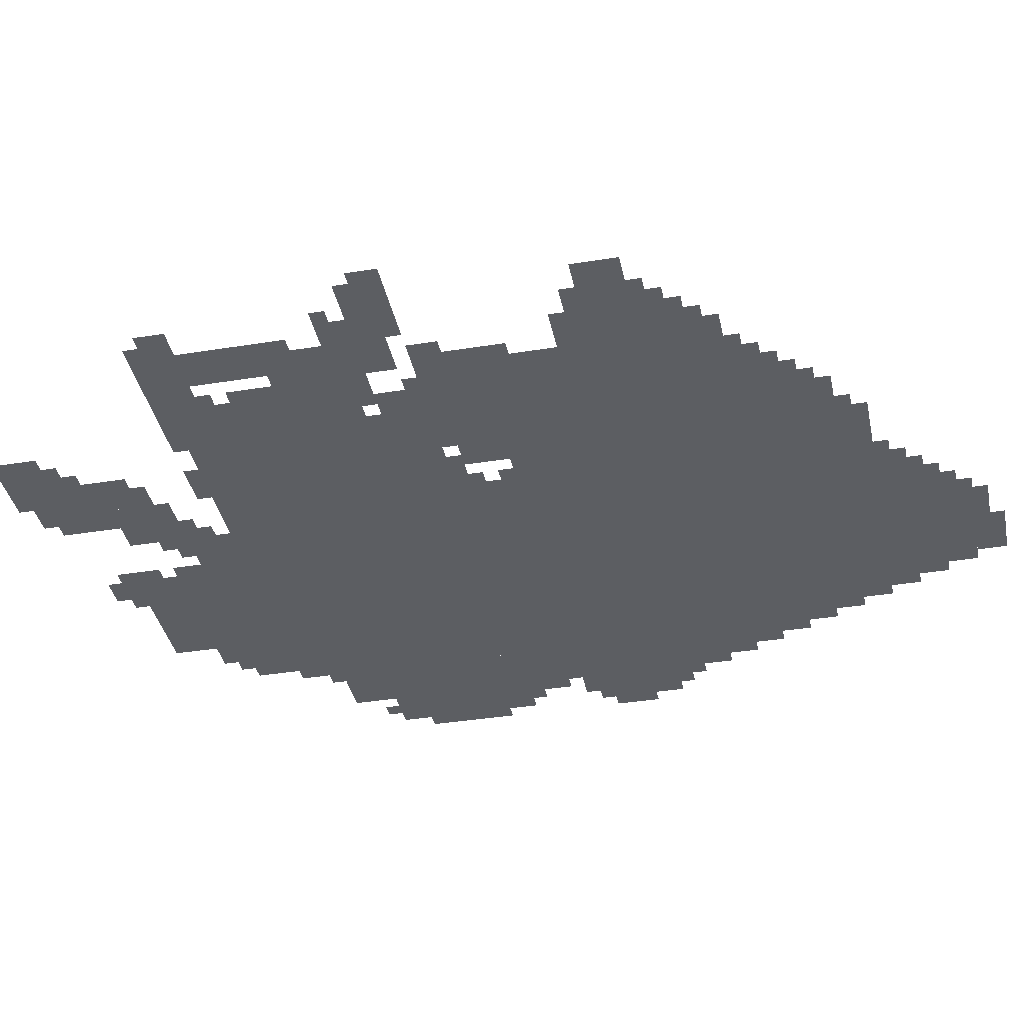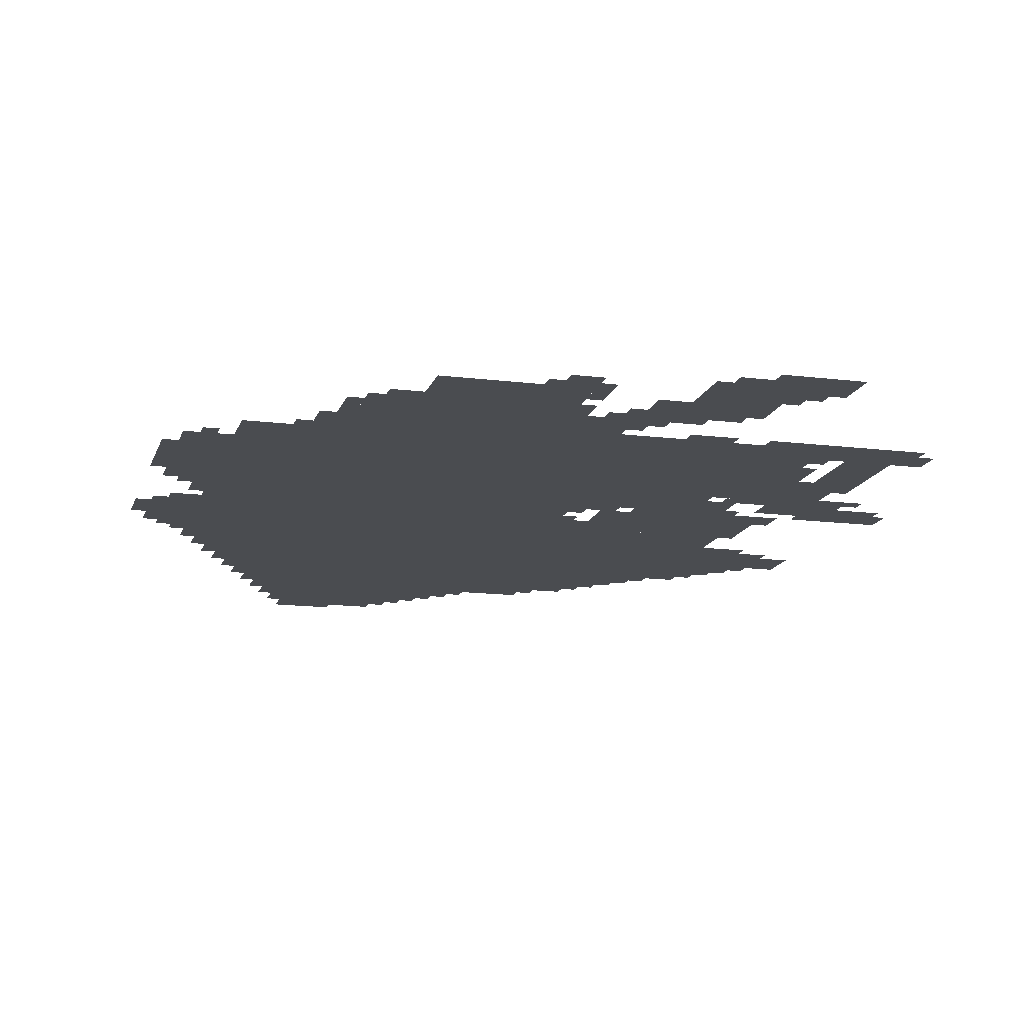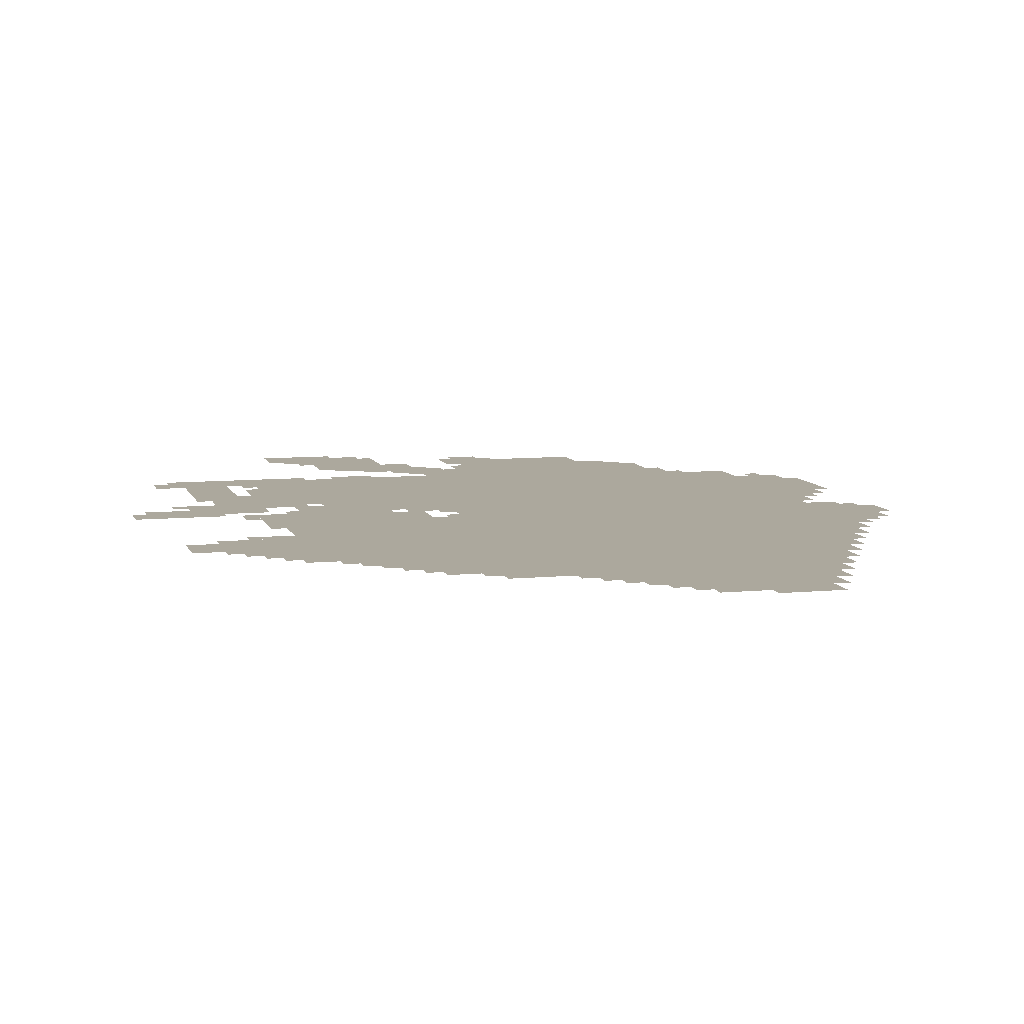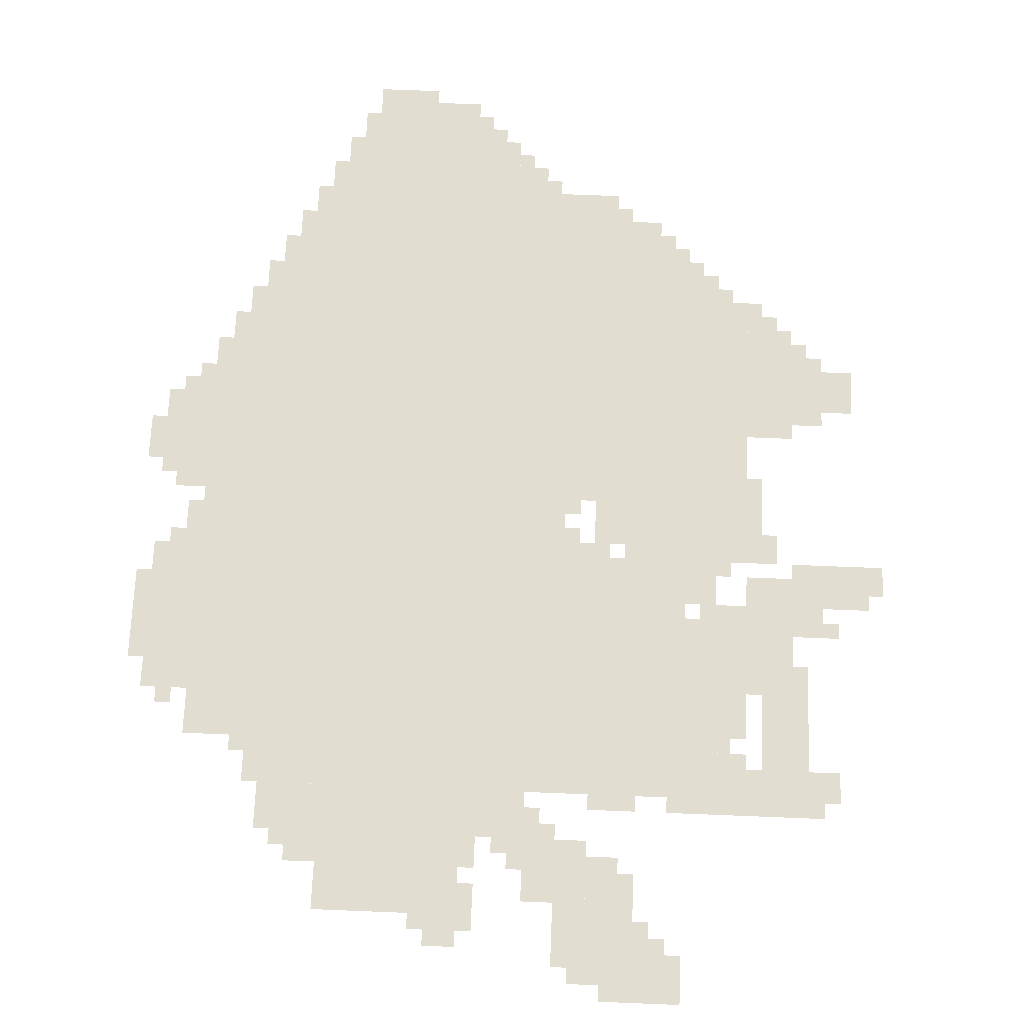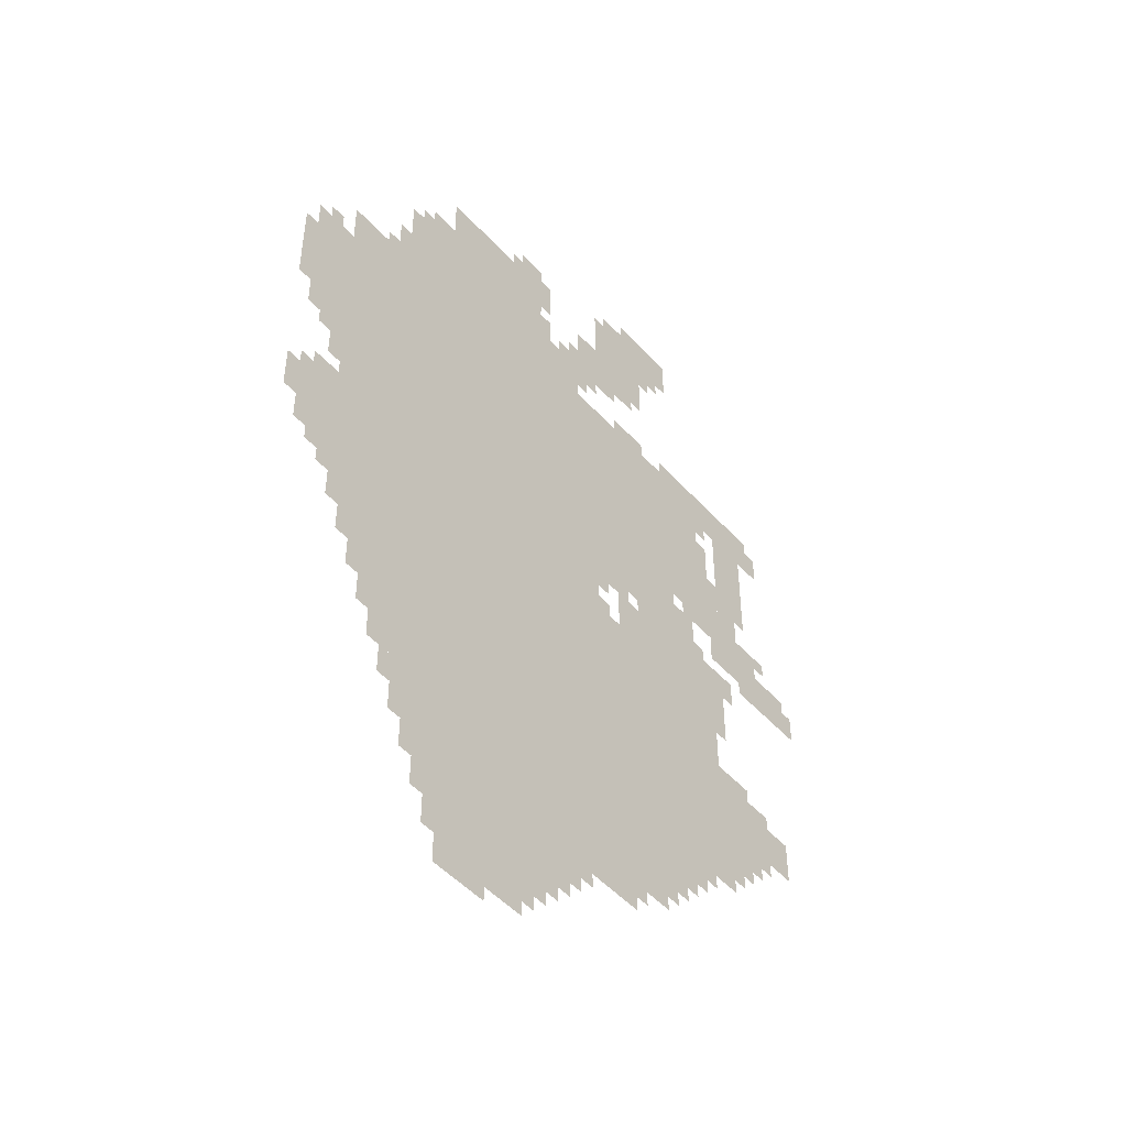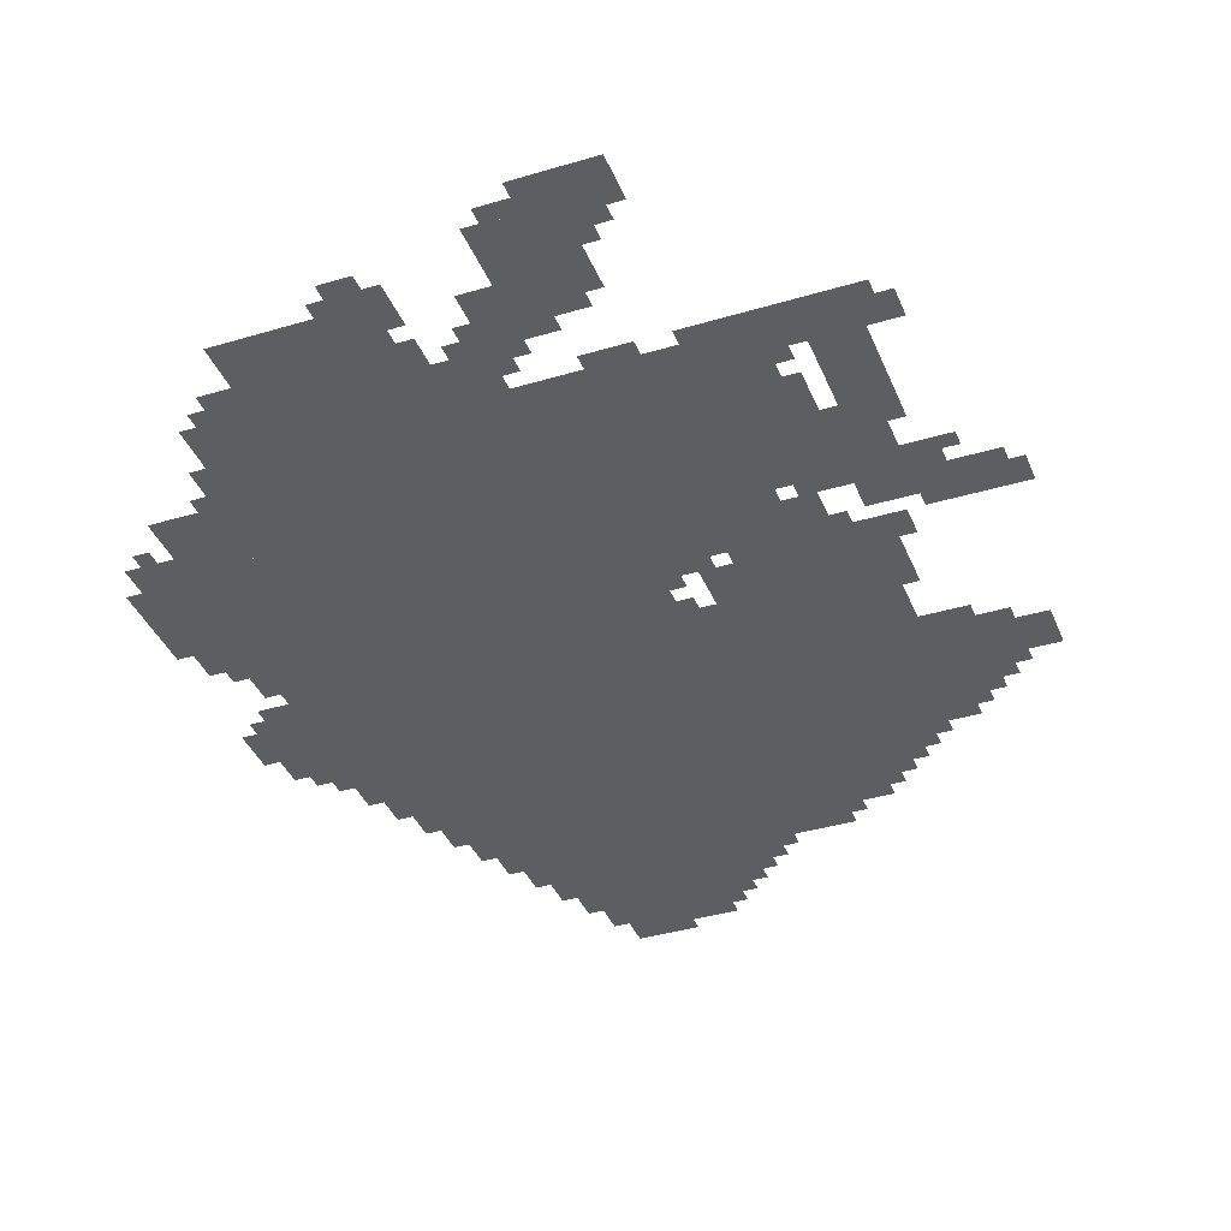
<metadata>
{"format":"obj","ext":"obj","renderer":"f3d","projection":"perspective","resolution":1024,"background":"white","views":[{"elev":-37.5,"azim":-78.3,"up":"+Z"},{"elev":-14.8,"azim":164.9,"up":"+Z"},{"elev":8.6,"azim":-14.8,"up":"+Z"},{"elev":68.6,"azim":-177.7,"up":"+Z"},{"elev":-48.6,"azim":129.7,"up":"+Y"},{"elev":-38.3,"azim":-159.2,"up":"+Z"}]}
</metadata>
<code>
g daqinghuayu_3-mesh
v -256 991 0
v -256 1631 0
v -896 1631 0
v -896 991 0
v -256 383 0
v -256 991 0
v -896 991 0
v -896 383 0
v -896 511 0
v -896 927 0
v -1280 927 0
v -1280 511 0
v -896 1247 0
v -896 1535 0
v -1248 1535 0
v -1248 1247 0
v -384 127 0
v -384 383 0
v -768 383 0
v -768 127 0
v -416 1631 0
v -416 1887 0
v -704 1887 0
v -704 1631 0
v -128 1087 0
v -128 1535 0
v -256 1535 0
v -256 1087 0
v -128 639 0
v -128 1087 0
v -256 1087 0
v -256 639 0
v -960 927 0
v -960 1087 0
v -1312 1087 0
v -1312 927 0
v -896 1119 0
v -896 1247 0
v -1152 1247 0
v -1152 1119 0
v -1280 639 0
v -1280 799 0
v -1440 799 0
v -1440 639 0
v -896 1535 0
v -896 1631 0
v -1088 1631 0
v -1088 1535 0
v -1088 1535 0
v -1088 1631 0
v -1280 1631 0
v -1280 1535 0
v -32 767 0
v -32 959 0
v -128 959 0
v -128 767 0
v -768 255 0
v -768 383 0
v -896 383 0
v -896 255 0
v -1312 1407 0
v -1312 1663 0
v -1376 1663 0
v -1376 1407 0
v -1312 1151 0
v -1312 1407 0
v -1376 1407 0
v -1376 1151 0
v -1376 1119 0
v -1376 1215 0
v -1536 1215 0
v -1536 1119 0
v -32 1119 0
v -32 1279 0
v -128 1279 0
v -128 1119 0
v -32 1279 0
v -32 1439 0
v -128 1439 0
v -128 1279 0
v -1024 1951 0
v -1024 2047 0
v -1152 2047 0
v -1152 1951 0
v -704 1631 0
v -704 1727 0
v -832 1727 0
v -832 1631 0
v -896 255 0
v -896 383 0
v -992 383 0
v -992 255 0
v -896 383 0
v -896 511 0
v -992 511 0
v -992 383 0
v -320 1631 0
v -320 1759 0
v -416 1759 0
v -416 1631 0
v -416 63 0
v -416 127 0
v -576 127 0
v -576 63 0
v -320 255 0
v -320 383 0
v -384 383 0
v -384 255 0
v -192 511 0
v -192 639 0
v -256 639 0
v -256 511 0
v -448 0 0
v -448 63 0
v -576 63 0
v -576 0 0
v -576 63 0
v -576 127 0
v -704 127 0
v -704 63 0
v -896 1727 0
v -896 1855 0
v -960 1855 0
v -960 1727 0
v -896 1855 0
v -896 1983 0
v -960 1983 0
v -960 1855 0
v -960 1759 0
v -960 1887 0
v -1024 1887 0
v -1024 1759 0
v -960 1887 0
v -960 2015 0
v -1024 2015 0
v -1024 1887 0
v -1152 1119 0
v -1152 1215 0
v -1216 1215 0
v -1216 1119 0
v -1248 1215 0
v -1248 1311 0
v -1312 1311 0
v -1312 1215 0
v -1440 671 0
v -1440 767 0
v -1504 767 0
v -1504 671 0
v -1024 415 0
v -1024 511 0
v -1088 511 0
v -1088 415 0
v -1248 1311 0
v -1248 1407 0
v -1312 1407 0
v -1312 1311 0
v -832 1759 0
v -832 1855 0
v -896 1855 0
v -896 1759 0
v -1024 319 0
v -1024 415 0
v -1088 415 0
v -1088 319 0
v -1376 1343 0
v -1376 1503 0
v -1408 1503 0
v -1408 1343 0
v -1376 1503 0
v -1376 1663 0
v -1408 1663 0
v -1408 1503 0
v -1184 1087 0
v -1184 1119 0
v -1344 1119 0
v -1344 1087 0
v -1024 1087 0
v -1024 1119 0
v -1184 1119 0
v -1184 1087 0
v -832 1695 0
v -832 1759 0
v -896 1759 0
v -896 1695 0
v -1376 1215 0
v -1376 1279 0
v -1440 1279 0
v -1440 1215 0
v -640 1887 0
v -640 1951 0
v -704 1951 0
v -704 1887 0
v -896 927 0
v -896 991 0
v -960 991 0
v -960 927 0
v -1408 1567 0
v -1408 1631 0
v -1472 1631 0
v -1472 1567 0
v -992 383 0
v -992 511 0
v -1024 511 0
v -1024 383 0
v -1216 1631 0
v -1216 1663 0
v -1312 1663 0
v -1312 1631 0
v -1120 1631 0
v -1120 1663 0
v -1216 1663 0
v -1216 1631 0
v -992 287 0
v -992 383 0
v -1024 383 0
v -1024 287 0
v -1088 415 0
v -1088 511 0
v -1120 511 0
v -1120 415 0
v -1024 1855 0
v -1024 1951 0
v -1056 1951 0
v -1056 1855 0
v 0 1183 0
v 0 1279 0
v -32 1279 0
v -32 1183 0
v 0 1279 0
v 0 1375 0
v -32 1375 0
v -32 1279 0
v -352 1759 0
v -352 1791 0
v -416 1791 0
v -416 1759 0
v -704 1727 0
v -704 1791 0
v -736 1791 0
v -736 1727 0
v -800 1727 0
v -800 1791 0
v -832 1791 0
v -832 1727 0
v -1280 1567 0
v -1280 1631 0
v -1312 1631 0
v -1312 1567 0
v -1184 1215 0
v -1184 1247 0
v -1248 1247 0
v -1248 1215 0
v -1312 575 0
v -1312 639 0
v -1344 639 0
v -1344 575 0
v -1152 447 0
v -1152 511 0
v -1184 511 0
v -1184 447 0
v -768 191 0
v -768 255 0
v -800 255 0
v -800 191 0
v -1056 1887 0
v -1056 1951 0
v -1088 1951 0
v -1088 1887 0
v -576 31 0
v -576 63 0
v -640 63 0
v -640 31 0
v -1280 1151 0
v -1280 1215 0
v -1312 1215 0
v -1312 1151 0
v -1184 447 0
v -1184 511 0
v -1216 511 0
v -1216 447 0
v -224 447 0
v -224 511 0
v -256 511 0
v -256 447 0
v -288 319 0
v -288 383 0
v -320 383 0
v -320 319 0
v -800 191 0
v -800 255 0
v -832 255 0
v -832 191 0
v -352 191 0
v -352 255 0
v -384 255 0
v -384 191 0
v -64 959 0
v -64 991 0
v -128 991 0
v -128 959 0
v -1536 1119 0
v -1536 1183 0
v -1565 1183 0
v -1565 1119 0
v -64 735 0
v -64 767 0
v -128 767 0
v -128 735 0
v -1344 575 0
v -1344 639 0
v -1376 639 0
v -1376 575 0
v -160 575 0
v -160 639 0
v -192 639 0
v -192 575 0
v -96 1055 0
v -96 1119 0
v -128 1119 0
v -128 1055 0
v -1248 1439 0
v -1248 1503 0
v -1280 1503 0
v -1280 1439 0
v -896 1087 0
v -896 1119 0
v -960 1119 0
v -960 1087 0
v -1280 575 0
v -1280 639 0
v -1312 639 0
v -1312 575 0
v -1120 447 0
v -1120 511 0
v -1152 511 0
v -1152 447 0
v -288 1663 0
v -288 1727 0
v -320 1727 0
v -320 1663 0
v -704 1855 0
v -704 1919 0
v -736 1919 0
v -736 1855 0
v -960 1631 0
v -960 1663 0
v -1024 1663 0
v -1024 1631 0
v -1120 383 0
v -1120 447 0
v -1152 447 0
v -1152 383 0
v 0 863 0
v 0 927 0
v -32 927 0
v -32 863 0
v -1280 799 0
v -1280 831 0
v -1344 831 0
v -1344 799 0
v -1280 511 0
v -1280 575 0
v -1312 575 0
v -1312 511 0
v -1024 1791 0
v -1024 1855 0
v -1056 1855 0
v -1056 1791 0
v -1088 351 0
v -1088 415 0
v -1120 415 0
v -1120 351 0
v -768 1727 0
v -768 1759 0
v -800 1759 0
v -800 1727 0
v -64 1439 0
v -64 1471 0
v -96 1471 0
v -96 1439 0
v -224 1535 0
v -224 1567 0
v -256 1567 0
v -256 1535 0
v -1408 1631 0
v -1408 1663 0
v -1440 1663 0
v -1440 1631 0
v -832 1663 0
v -832 1695 0
v -864 1695 0
v -864 1663 0
v -1376 607 0
v -1376 639 0
v -1408 639 0
v -1408 607 0
v -96 703 0
v -96 735 0
v -128 735 0
v -128 703 0
v -1216 479 0
v -1216 511 0
v -1248 511 0
v -1248 479 0
v -704 95 0
v -704 127 0
v -736 127 0
v -736 95 0
v -832 223 0
v -832 255 0
v -864 255 0
v -864 223 0
v -896 991 0
v -896 1023 0
v -928 1023 0
v -928 991 0
v -1216 1119 0
v -1216 1151 0
v -1248 1151 0
v -1248 1119 0
v -1440 1247 0
v -1440 1279 0
v -1472 1279 0
v -1472 1247 0
v -64 1087 0
v -64 1119 0
v -96 1119 0
v -96 1087 0
v -1312 1055 0
v -1312 1087 0
v -1344 1087 0
v -1344 1055 0
v -896 1055 0
v -896 1087 0
v -928 1087 0
v -928 1055 0
v -640 31 0
v -640 63 0
v -672 63 0
v -672 31 0
v -960 1087 0
v -960 1119 0
v -992 1119 0
v -992 1087 0
v -1248 1407 0
v -1248 1439 0
v -1280 1439 0
v -1280 1407 0
v -96 1023 0
v -96 1055 0
v -128 1055 0
v -128 1023 0
v 0 831 0
v 0 863 0
v -32 863 0
v -32 831 0
v -1312 543 0
v -1312 575 0
v -1344 575 0
v -1344 543 0
v -768 159 0
v -768 191 0
v -800 191 0
v -800 159 0
v -1152 415 0
v -1152 447 0
v -1184 447 0
v -1184 415 0
v -928 1983 0
v -928 2015 0
v -960 2015 0
v -960 1983 0
v -992 2015 0
v -992 2047 0
v -1024 2047 0
v -1024 2015 0
v -608 1887 0
v -608 1919 0
v -640 1919 0
v -640 1887 0
v -1088 1919 0
v -1088 1951 0
v -1120 1951 0
v -1120 1919 0
v -288 1631 0
v -288 1663 0
v -320 1663 0
v -320 1631 0
v -1024 1631 0
v -1024 1663 0
v -1056 1663 0
v -1056 1631 0
v -1344 799 0
v -1344 831 0
v -1376 831 0
v -1376 799 0
v -704 1823 0
v -704 1855 0
v -736 1855 0
v -736 1823 0
g daqinghuayu_3-mesh_0
f 3 2 1
f 1 4 3
f 7 6 5
f 5 8 7
f 11 10 9
f 9 12 11
f 15 14 13
f 13 16 15
f 19 18 17
f 17 20 19
f 23 22 21
f 21 24 23
f 27 26 25
f 25 28 27
f 31 30 29
f 29 32 31
f 35 34 33
f 33 36 35
f 39 38 37
f 37 40 39
f 43 42 41
f 41 44 43
f 47 46 45
f 45 48 47
f 51 50 49
f 49 52 51
f 55 54 53
f 53 56 55
f 59 58 57
f 57 60 59
f 63 62 61
f 61 64 63
f 67 66 65
f 65 68 67
f 71 70 69
f 69 72 71
f 75 74 73
f 73 76 75
f 79 78 77
f 77 80 79
f 83 82 81
f 81 84 83
f 87 86 85
f 85 88 87
f 91 90 89
f 89 92 91
f 95 94 93
f 93 96 95
f 99 98 97
f 97 100 99
f 103 102 101
f 101 104 103
f 107 106 105
f 105 108 107
f 111 110 109
f 109 112 111
f 115 114 113
f 113 116 115
f 119 118 117
f 117 120 119
f 123 122 121
f 121 124 123
f 127 126 125
f 125 128 127
f 131 130 129
f 129 132 131
f 135 134 133
f 133 136 135
f 139 138 137
f 137 140 139
f 143 142 141
f 141 144 143
f 147 146 145
f 145 148 147
f 151 150 149
f 149 152 151
f 155 154 153
f 153 156 155
f 159 158 157
f 157 160 159
f 163 162 161
f 161 164 163
f 167 166 165
f 165 168 167
f 171 170 169
f 169 172 171
f 175 174 173
f 173 176 175
f 179 178 177
f 177 180 179
f 183 182 181
f 181 184 183
f 187 186 185
f 185 188 187
f 191 190 189
f 189 192 191
f 195 194 193
f 193 196 195
f 199 198 197
f 197 200 199
f 203 202 201
f 201 204 203
f 207 206 205
f 205 208 207
f 211 210 209
f 209 212 211
f 215 214 213
f 213 216 215
f 219 218 217
f 217 220 219
f 223 222 221
f 221 224 223
f 227 226 225
f 225 228 227
f 231 230 229
f 229 232 231
f 235 234 233
f 233 236 235
f 239 238 237
f 237 240 239
f 243 242 241
f 241 244 243
f 247 246 245
f 245 248 247
f 251 250 249
f 249 252 251
f 255 254 253
f 253 256 255
f 259 258 257
f 257 260 259
f 263 262 261
f 261 264 263
f 267 266 265
f 265 268 267
f 271 270 269
f 269 272 271
f 275 274 273
f 273 276 275
f 279 278 277
f 277 280 279
f 283 282 281
f 281 284 283
f 287 286 285
f 285 288 287
f 291 290 289
f 289 292 291
f 295 294 293
f 293 296 295
f 299 298 297
f 297 300 299
f 303 302 301
f 301 304 303
f 307 306 305
f 305 308 307
f 311 310 309
f 309 312 311
f 315 314 313
f 313 316 315
f 319 318 317
f 317 320 319
f 323 322 321
f 321 324 323
f 327 326 325
f 325 328 327
f 331 330 329
f 329 332 331
f 335 334 333
f 333 336 335
f 339 338 337
f 337 340 339
f 343 342 341
f 341 344 343
f 347 346 345
f 345 348 347
f 351 350 349
f 349 352 351
f 355 354 353
f 353 356 355
f 359 358 357
f 357 360 359
f 363 362 361
f 361 364 363
f 367 366 365
f 365 368 367
f 371 370 369
f 369 372 371
f 375 374 373
f 373 376 375
f 379 378 377
f 377 380 379
f 383 382 381
f 381 384 383
f 387 386 385
f 385 388 387
f 391 390 389
f 389 392 391
f 395 394 393
f 393 396 395
f 399 398 397
f 397 400 399
f 403 402 401
f 401 404 403
f 407 406 405
f 405 408 407
f 411 410 409
f 409 412 411
f 415 414 413
f 413 416 415
f 419 418 417
f 417 420 419
f 423 422 421
f 421 424 423
f 427 426 425
f 425 428 427
f 431 430 429
f 429 432 431
f 435 434 433
f 433 436 435
f 439 438 437
f 437 440 439
f 443 442 441
f 441 444 443
f 447 446 445
f 445 448 447
f 451 450 449
f 449 452 451
f 455 454 453
f 453 456 455
f 459 458 457
f 457 460 459
f 463 462 461
f 461 464 463
f 467 466 465
f 465 468 467
f 471 470 469
f 469 472 471
f 475 474 473
f 473 476 475
f 479 478 477
f 477 480 479
f 483 482 481
f 481 484 483
f 487 486 485
f 485 488 487
f 491 490 489
f 489 492 491
f 495 494 493
f 493 496 495
f 499 498 497
f 497 500 499

</code>
